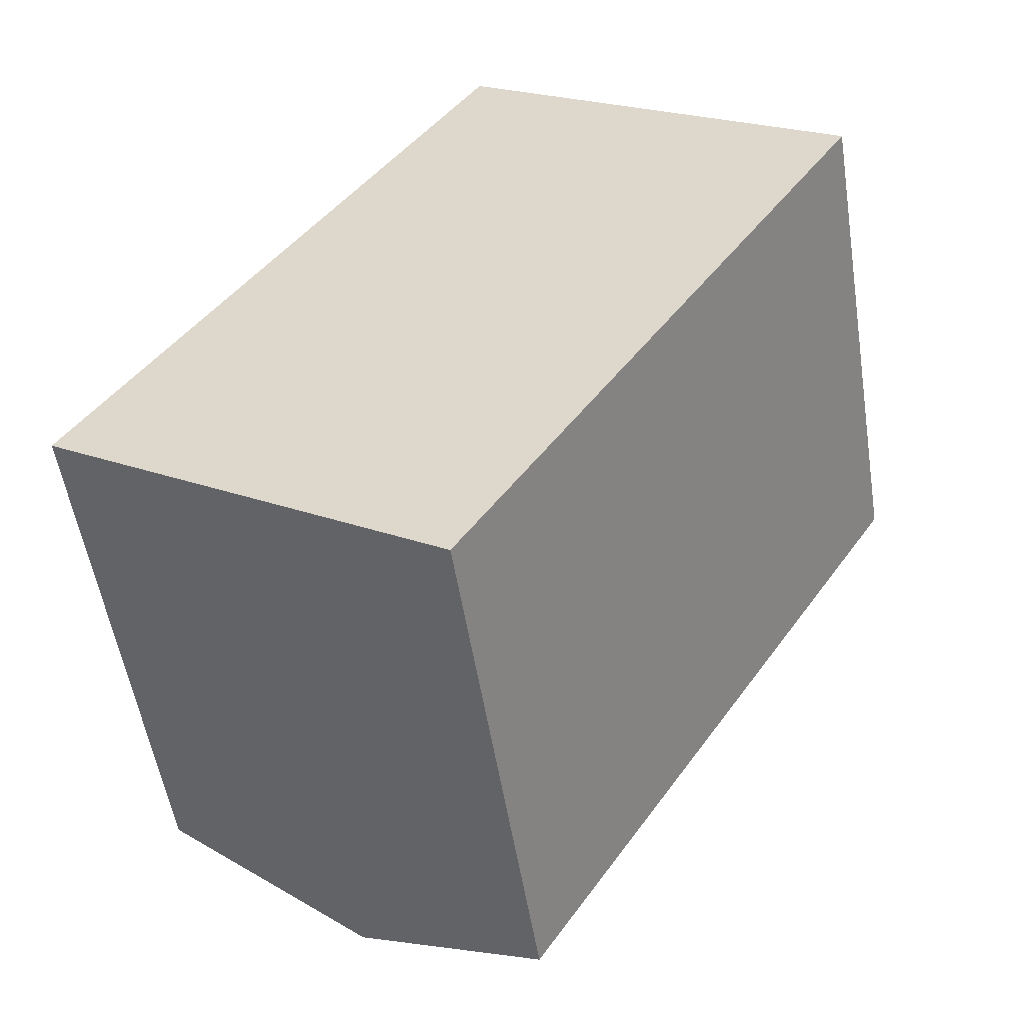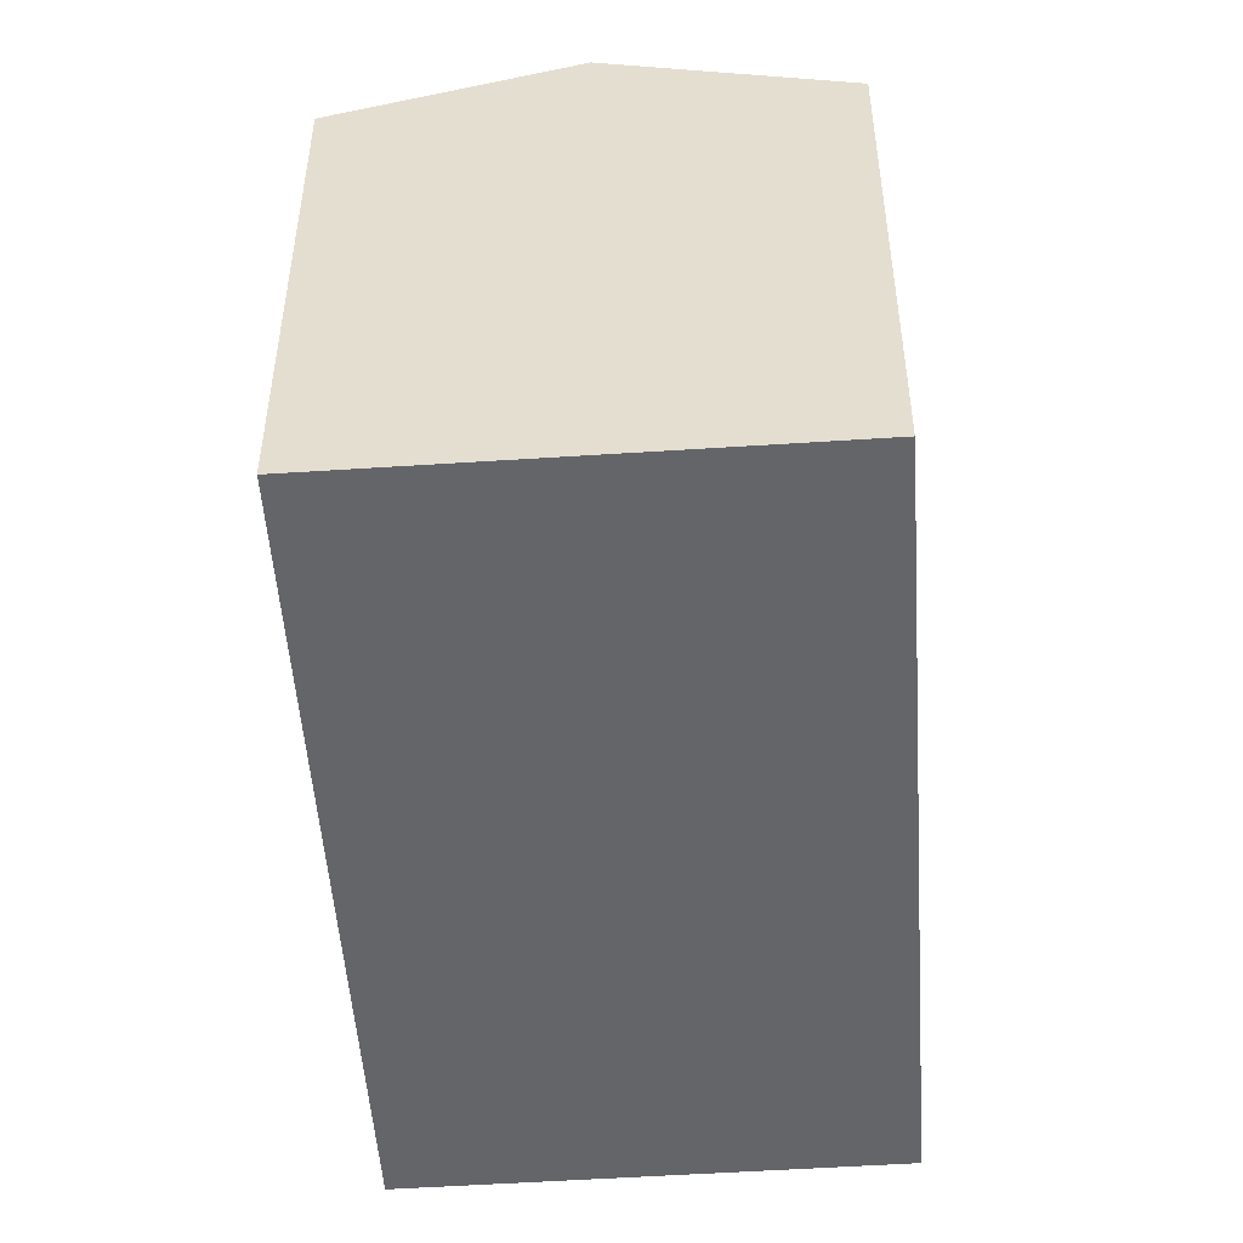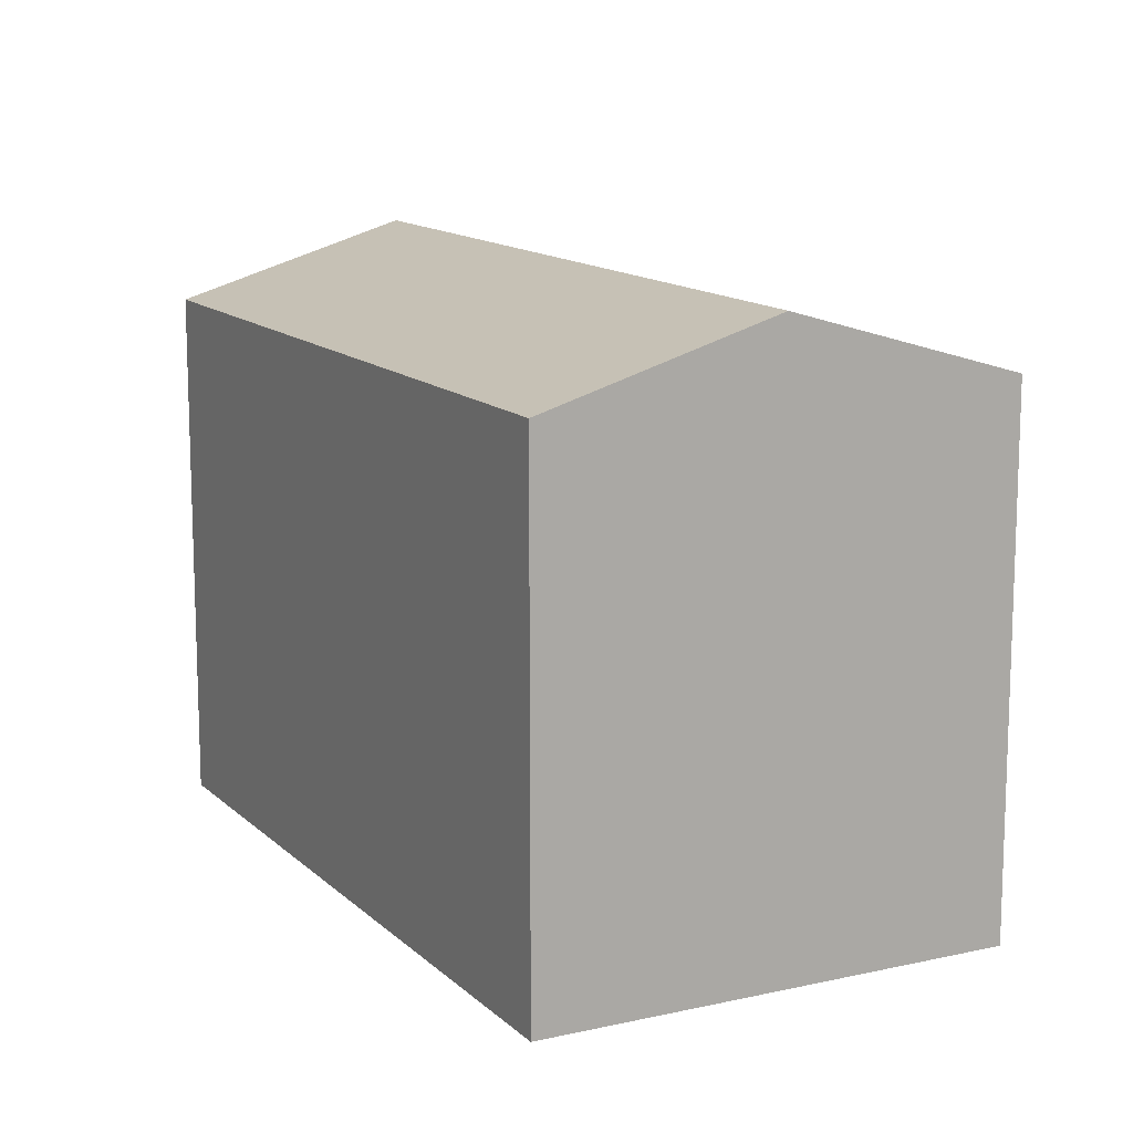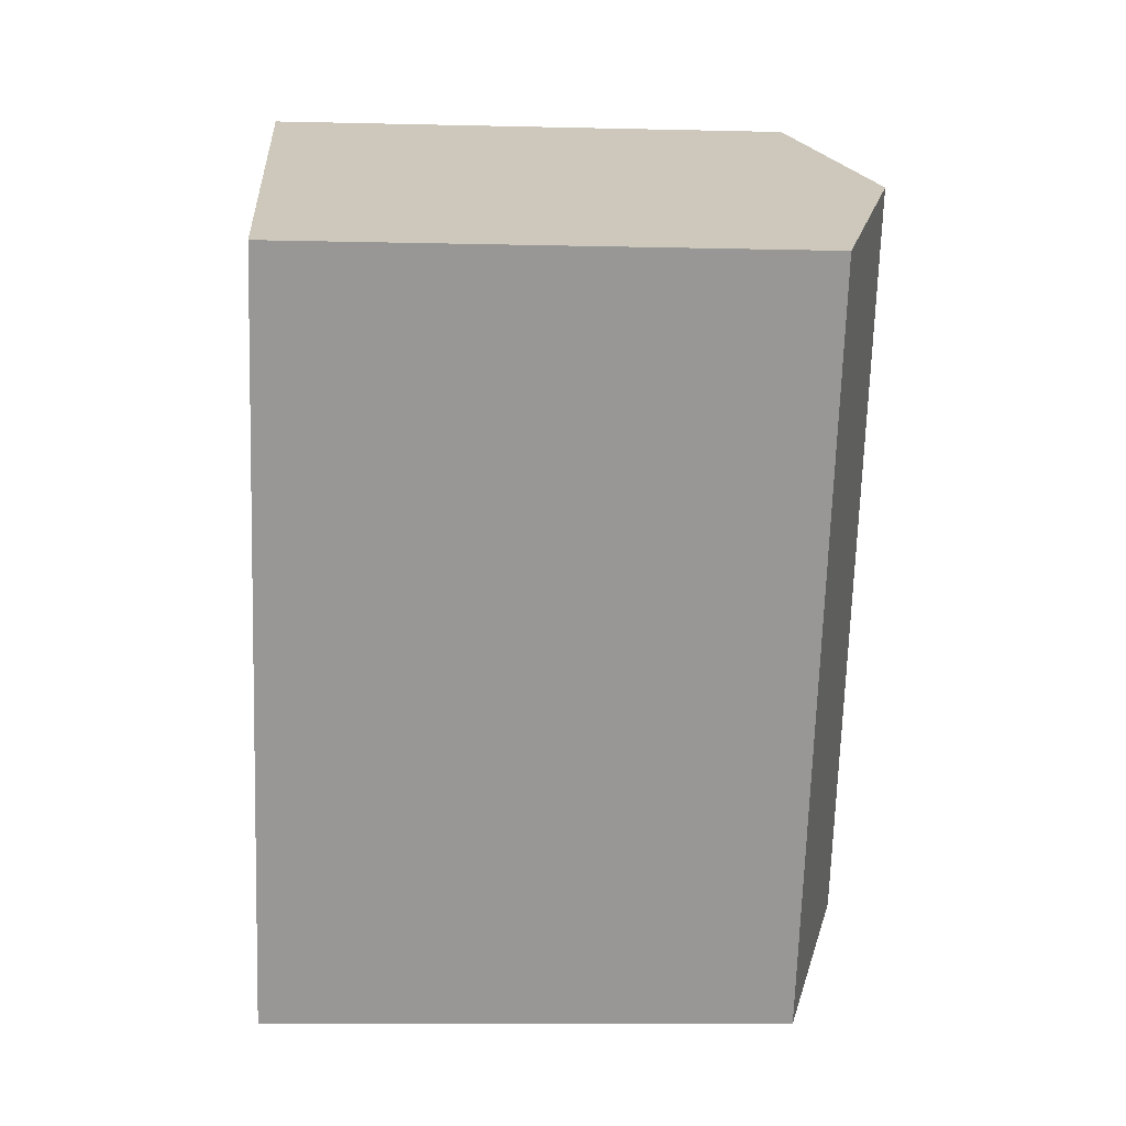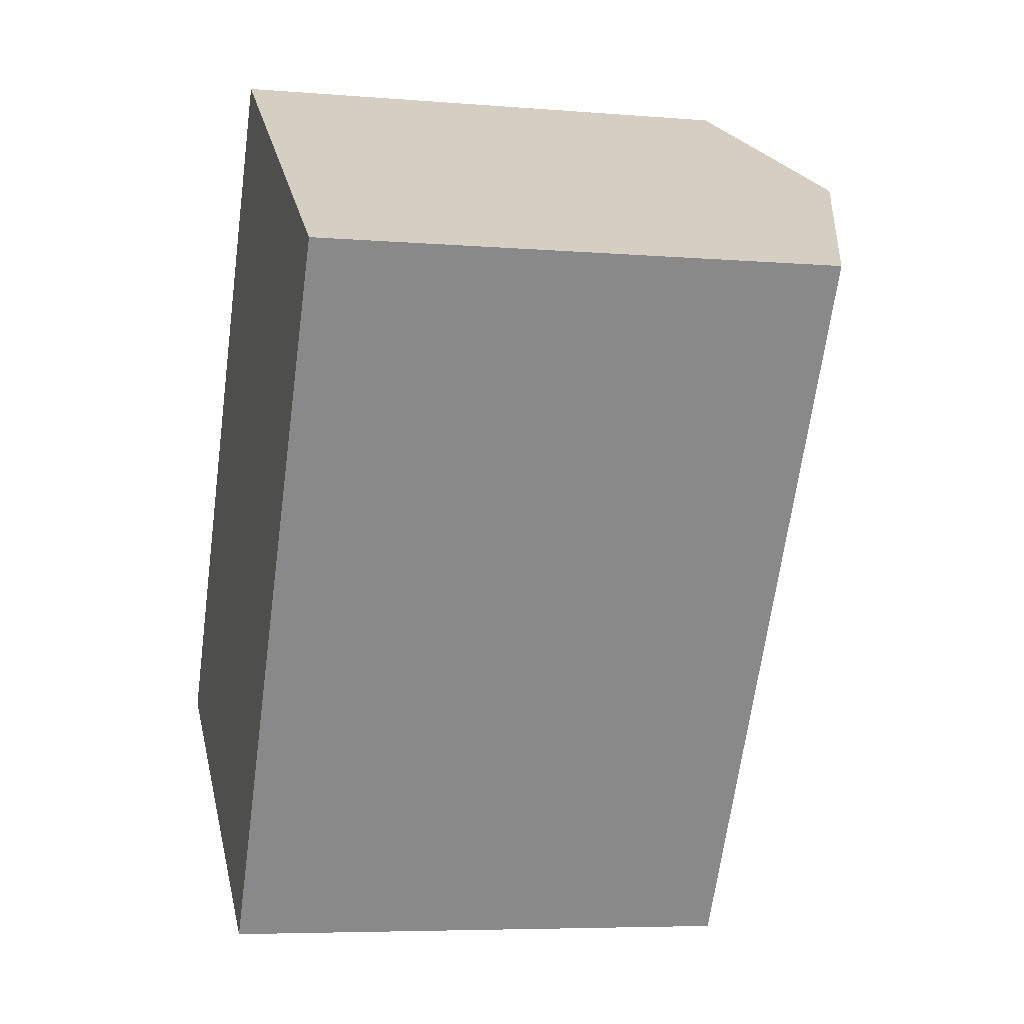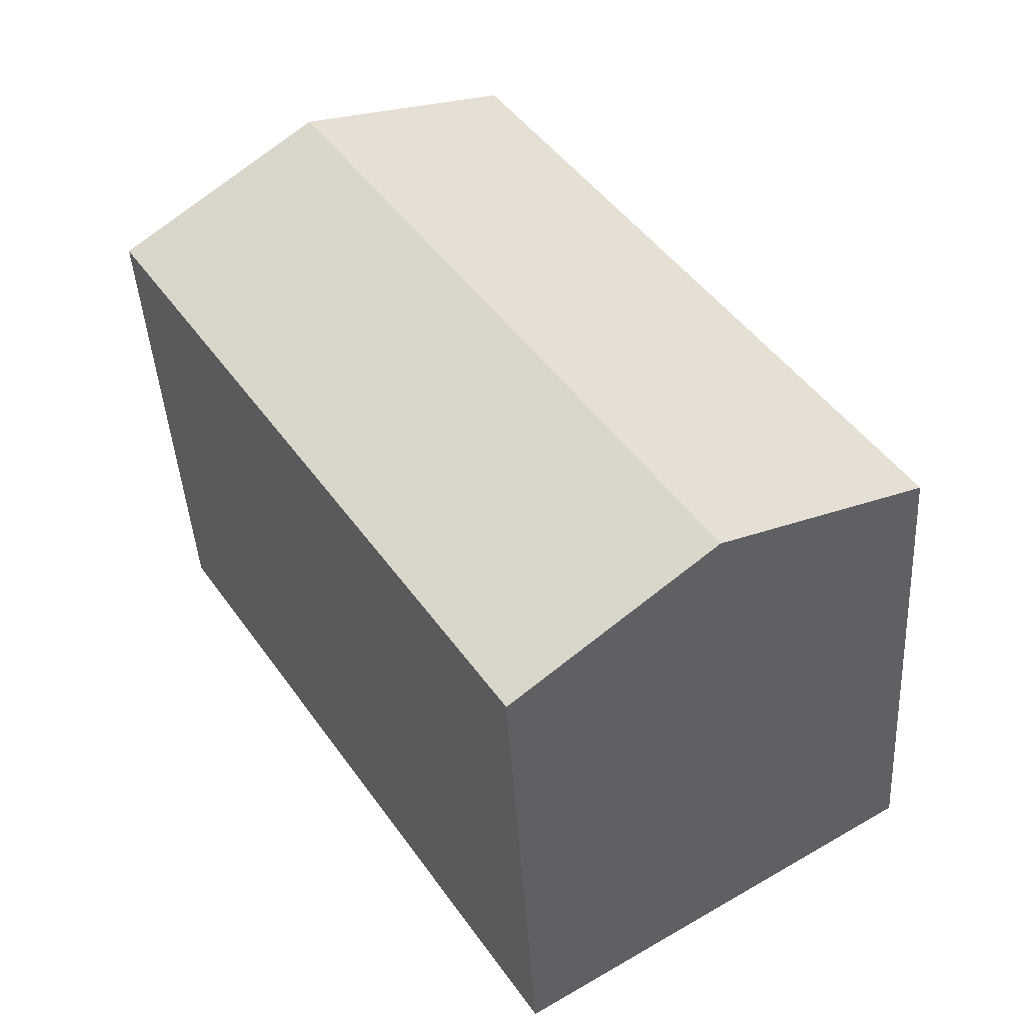
<metadata>
{"format":"obj","ext":"obj","renderer":"f3d","projection":"perspective","resolution":1024,"background":"white","views":[{"elev":-53.9,"azim":9.0,"up":"+Z"},{"elev":-51.4,"azim":-143.7,"up":"+Y"},{"elev":13.3,"azim":4.7,"up":"+Y"},{"elev":-10.3,"azim":86.5,"up":"+Z"},{"elev":-6.0,"azim":75.8,"up":"+Z"},{"elev":-43.3,"azim":-176.7,"up":"+Z"}]}
</metadata>
<code>
v  10.99 14.29 -6.929
v  16.92 16.19 14.58
v  22.42 14.29 11.13
v  5.502 16.19 -3.467
v  11.36 14.29 17.91
v  0 14.29 8.749e-16
v  11.43 14.3 18.02
v  11.73 14.4 17.83
v  0 0 0
v  11.36 -1.097e-15 17.91
v  11.43 -1.103e-15 18.02
v  22.42 -6.818e-16 11.13
v  11.73 -1.092e-15 17.83
v  16.92 -8.928e-16 14.58
v  10.99 4.243e-16 -6.929
v  5.502 2.123e-16 -3.467
g defaultobject
f 1 2 3
f 2 1 4
f 5 4 6
f 4 5 7
f 4 7 8
f 4 8 2
f 9 5 6
f 5 9 10
f 5 10 7
f 7 10 11
f 11 8 7
f 8 11 2
f 2 11 3
f 3 11 12
f 12 11 13
f 12 13 14
f 12 1 3
f 1 12 15
f 4 9 6
f 9 4 1
f 9 1 16
f 16 1 15
f 14 15 12
f 15 14 16
f 16 14 13
f 16 13 9
f 9 13 11
f 9 11 10

</code>
